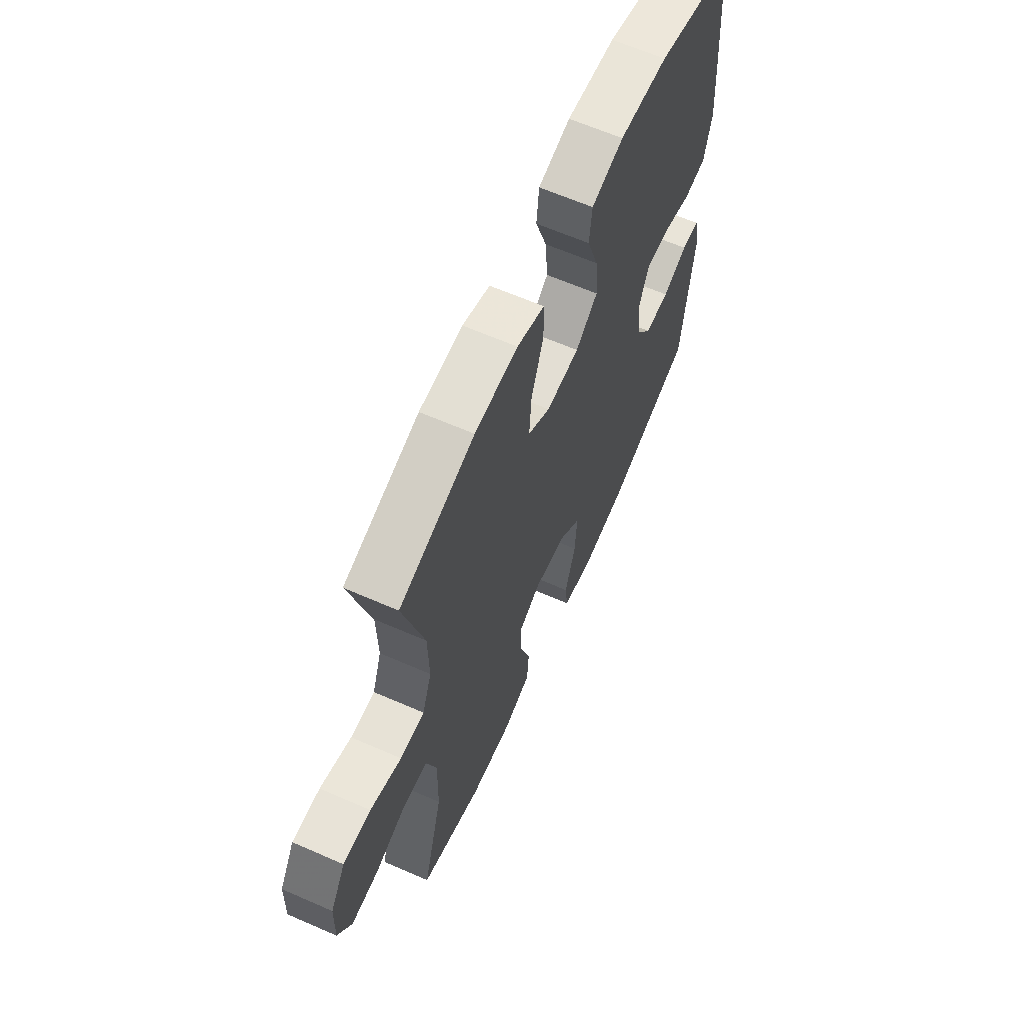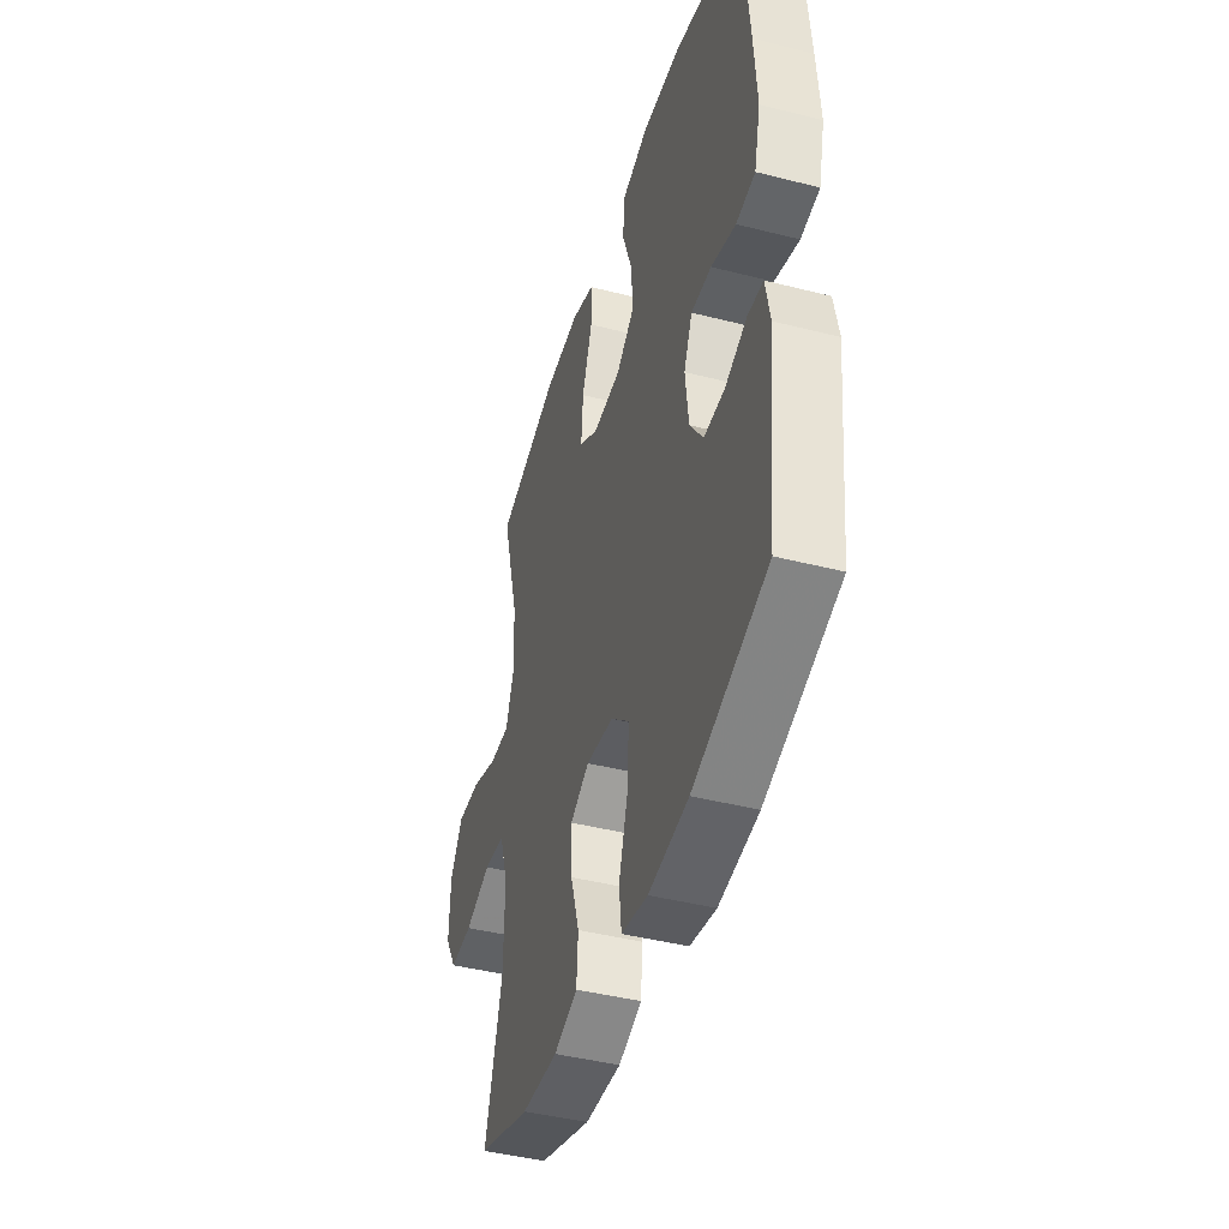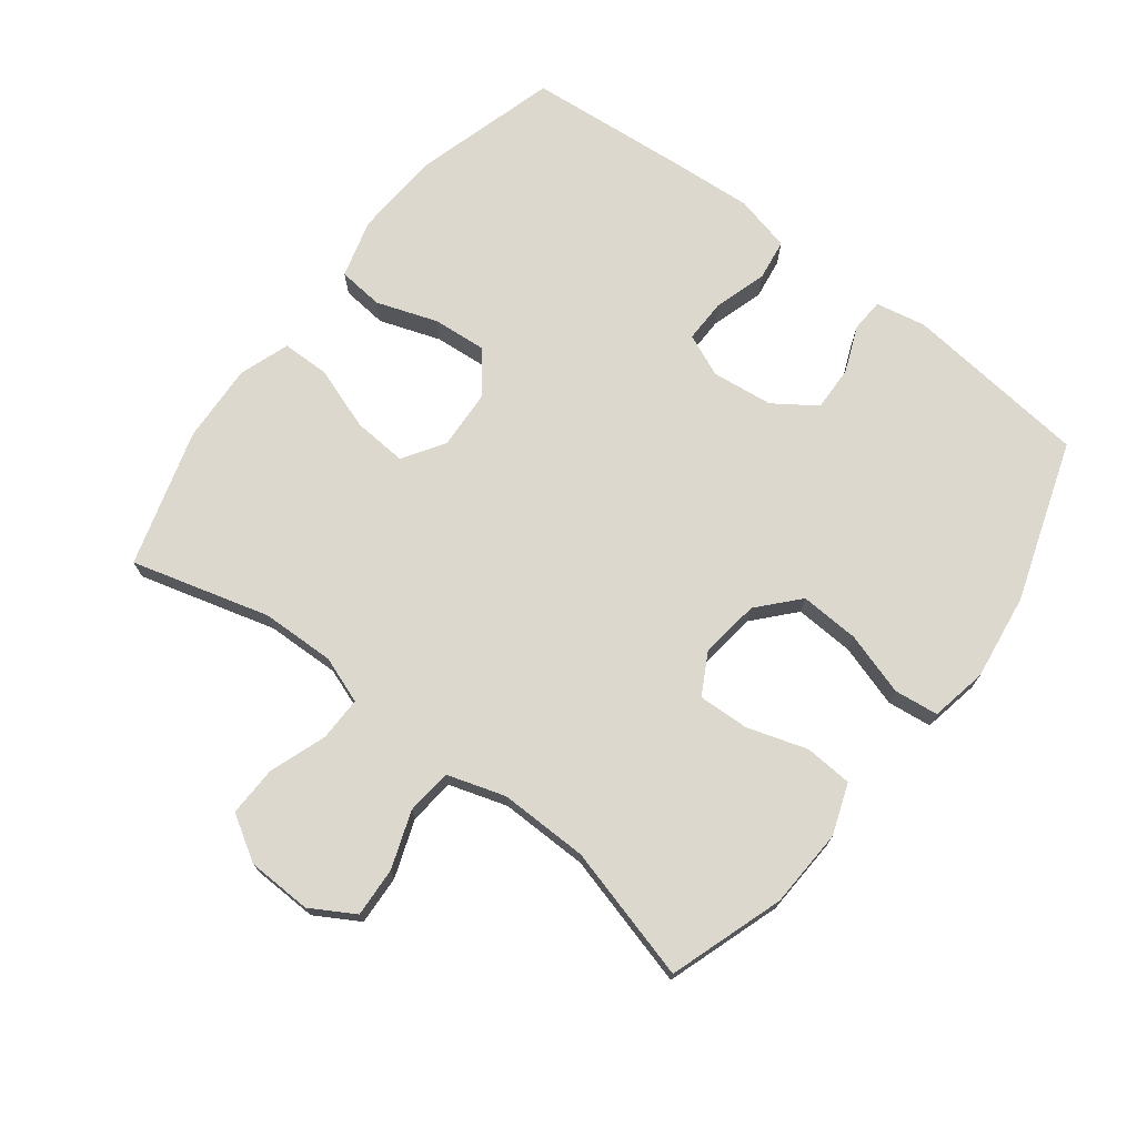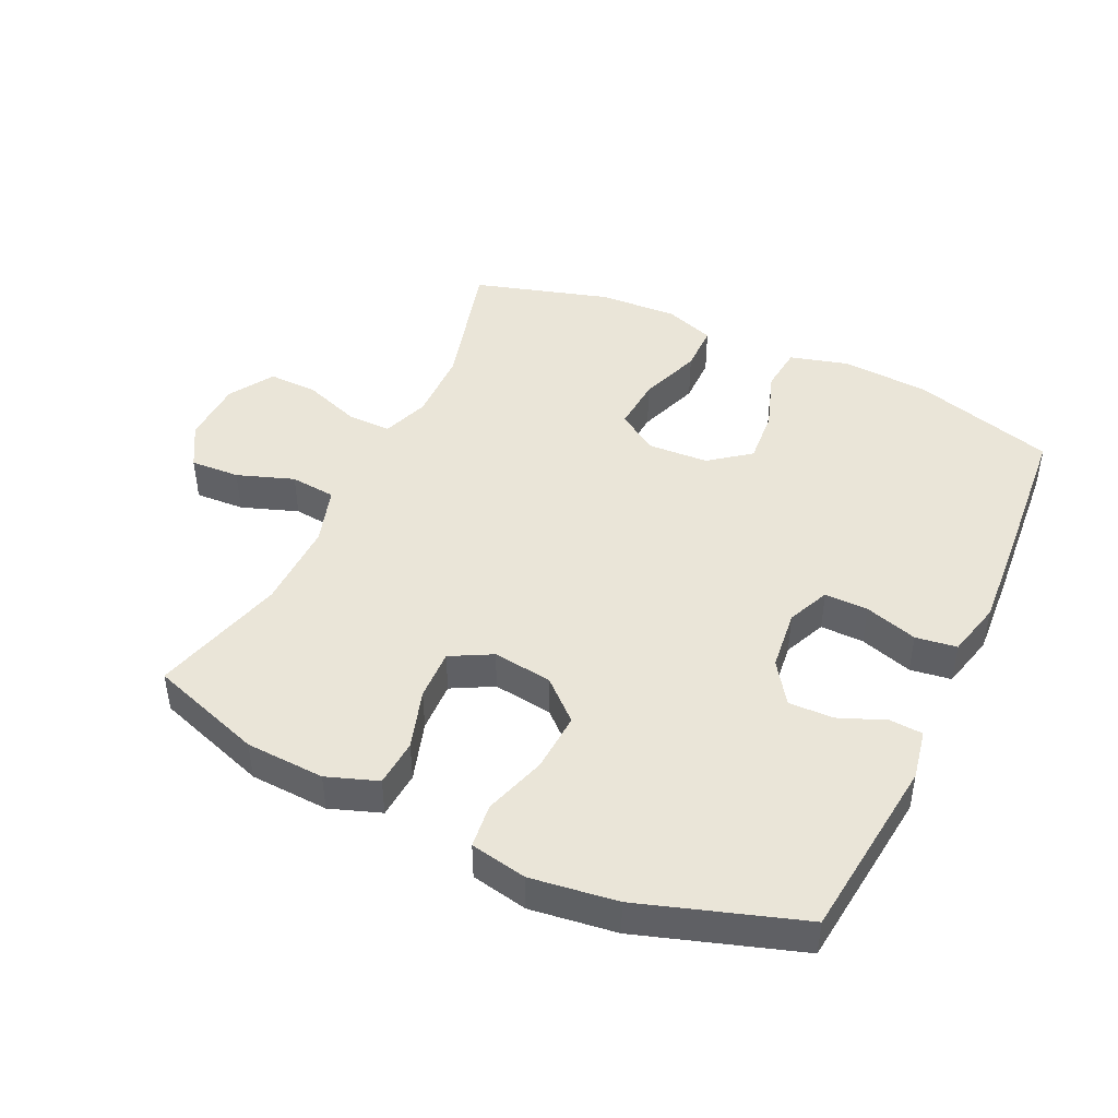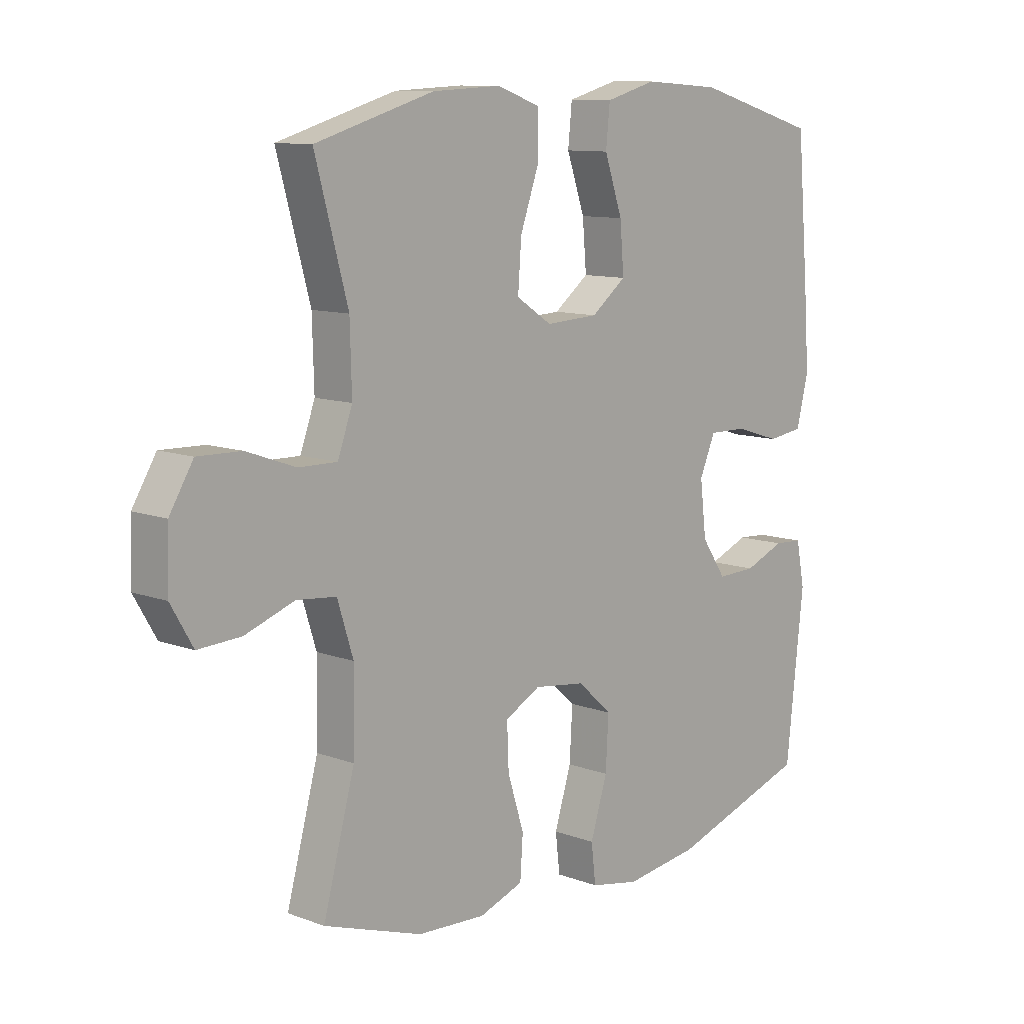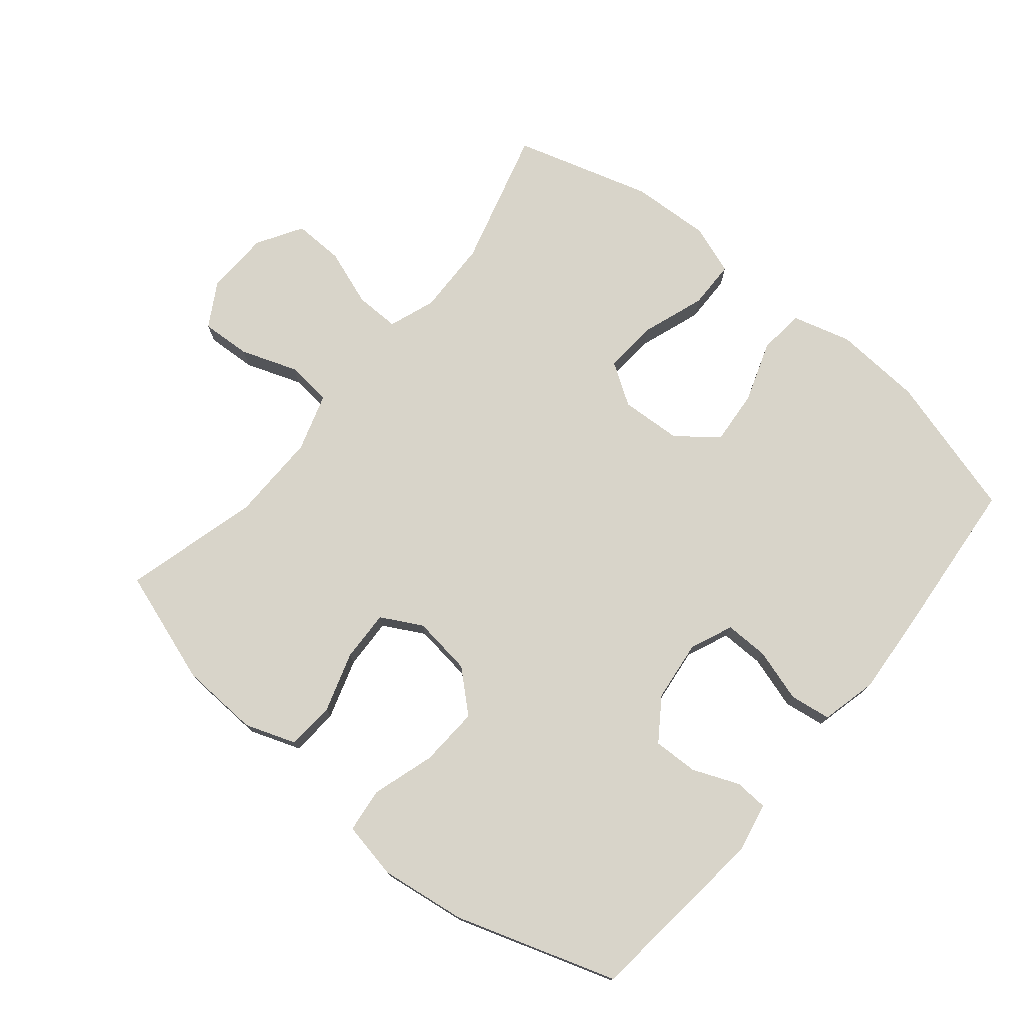
<metadata>
{"format":"obj","ext":"obj","renderer":"f3d","projection":"perspective","resolution":1024,"background":"white","views":[{"elev":63.9,"azim":113.8,"up":"+Z"},{"elev":-43.4,"azim":-106.7,"up":"+Z"},{"elev":72.5,"azim":127.4,"up":"+Y"},{"elev":45.0,"azim":-154.7,"up":"+Y"},{"elev":10.5,"azim":132.9,"up":"+Z"},{"elev":75.5,"azim":-140.5,"up":"+Y"}]}
</metadata>
<code>
v -0.5 0.07 0.5
v -0.281 0.07 0.563
v -0.145 0.07 0.572
v -0.055 0.07 0.547
v -0.048 0.07 0.477
v -0.08 0.07 0.384
v -0.087 0.07 0.3
v -0.025 0.07 0.252
v 0.068 0.07 0.247
v 0.131 0.07 0.288
v 0.125 0.07 0.371
v 0.091 0.07 0.467
v 0.092 0.07 0.541
v 0.169 0.07 0.568
v 0.29 0.07 0.562
v 0.5 0.07 0.5
v 0.442 0.07 0.289
v 0.439 0.07 0.176
v 0.465 0.07 0.104
v 0.533 0.07 0.105
v 0.62 0.07 0.136
v 0.697 0.07 0.138
v 0.739 0.07 0.069
v 0.742 0.07 -0.03
v 0.703 0.07 -0.097
v 0.627 0.07 -0.093
v 0.54 0.07 -0.062
v 0.47 0.07 -0.069
v 0.442 0.07 -0.158
v 0.444 0.07 -0.294
v 0.5 0.07 -0.5
v 0.325 0.07 -0.559
v 0.204 0.07 -0.565
v 0.126 0.07 -0.537
v 0.121 0.07 -0.464
v 0.15 0.07 -0.372
v 0.153 0.07 -0.294
v 0.09 0.07 -0.26
v -0.001 0.07 -0.272
v -0.062 0.07 -0.327
v -0.057 0.07 -0.418
v -0.027 0.07 -0.514
v -0.035 0.07 -0.582
v -0.122 0.07 -0.599
v -0.254 0.07 -0.581
v -0.5 0.07 -0.5
v -0.531 0.07 -0.216
v -0.516 0.07 -0.139
v -0.465 0.07 -0.136
v -0.394 0.07 -0.165
v -0.325 0.07 -0.167
v -0.281 0.07 -0.103
v -0.27 0.07 -0.009
v -0.298 0.07 0.056
v -0.365 0.07 0.055
v -0.446 0.07 0.03
v -0.509 0.07 0.039
v -0.53 0.07 0.125
v -0.521 0.07 0.253
v -0.5 0 0.5
v -0.281 0 0.563
v -0.145 0 0.572
v -0.055 0 0.547
v -0.048 0 0.477
v -0.08 0 0.384
v -0.087 0 0.3
v -0.025 0 0.252
v 0.068 0 0.247
v 0.131 0 0.288
v 0.125 0 0.371
v 0.091 0 0.467
v 0.092 0 0.541
v 0.169 0 0.568
v 0.29 0 0.562
v 0.5 0 0.5
v 0.442 0 0.289
v 0.439 0 0.176
v 0.465 0 0.104
v 0.533 0 0.105
v 0.62 0 0.136
v 0.697 0 0.138
v 0.739 0 0.069
v 0.742 0 -0.03
v 0.703 0 -0.097
v 0.627 0 -0.093
v 0.54 0 -0.062
v 0.47 0 -0.069
v 0.442 0 -0.158
v 0.444 0 -0.294
v 0.5 0 -0.5
v 0.325 0 -0.559
v 0.204 0 -0.565
v 0.126 0 -0.537
v 0.121 0 -0.464
v 0.15 0 -0.372
v 0.153 0 -0.294
v 0.09 0 -0.26
v -0.001 0 -0.272
v -0.062 0 -0.327
v -0.057 0 -0.418
v -0.027 0 -0.514
v -0.035 0 -0.582
v -0.122 0 -0.599
v -0.254 0 -0.581
v -0.5 0 -0.5
v -0.531 0 -0.216
v -0.516 0 -0.139
v -0.465 0 -0.136
v -0.394 0 -0.165
v -0.325 0 -0.167
v -0.281 0 -0.103
v -0.27 0 -0.009
v -0.298 0 0.056
v -0.365 0 0.055
v -0.446 0 0.03
v -0.509 0 0.039
v -0.53 0 0.125
v -0.521 0 0.253
f 4 5 6
f 3 4 6
f 2 3 6
f 1 2 6
f 59 1 6
f 58 59 6
f 57 58 6
f 56 57 6
f 55 56 6
f 54 55 6 7
f 53 54 7 8
f 52 53 8 9
f 51 52 9 10
f 48 49 50
f 47 48 50
f 46 47 50
f 45 46 50
f 44 45 50
f 43 44 50
f 42 43 50
f 41 42 50
f 40 41 50 51
f 39 40 51 10
f 34 35 36
f 33 34 36
f 32 33 36
f 31 32 36
f 30 31 36
f 29 30 36 37
f 28 29 37 38
f 25 26 27
f 24 25 27
f 23 24 27
f 22 23 27
f 21 22 27
f 20 21 27
f 19 20 27 28
f 38 39 10
f 28 38 10
f 19 28 10
f 18 19 10
f 15 16 17
f 14 15 17
f 13 14 17
f 12 13 17
f 11 12 17
f 10 11 17 18
f 65 64 63
f 65 63 62
f 65 62 61
f 65 61 60
f 65 60 118
f 65 118 117
f 65 117 116
f 65 116 115
f 65 115 114
f 66 65 114 113
f 67 66 113 112
f 68 67 112 111
f 69 68 111 110
f 109 108 107
f 109 107 106
f 109 106 105
f 109 105 104
f 109 104 103
f 109 103 102
f 109 102 101
f 109 101 100
f 110 109 100 99
f 69 110 99 98
f 95 94 93
f 95 93 92
f 95 92 91
f 95 91 90
f 95 90 89
f 96 95 89 88
f 97 96 88 87
f 86 85 84
f 86 84 83
f 86 83 82
f 86 82 81
f 86 81 80
f 86 80 79
f 87 86 79 78
f 69 98 97
f 69 97 87
f 69 87 78
f 69 78 77
f 76 75 74
f 76 74 73
f 76 73 72
f 76 72 71
f 76 71 70
f 77 76 70 69
f 1 60 61 2
f 2 61 62 3
f 3 62 63 4
f 4 63 64 5
f 5 64 65 6
f 6 65 66 7
f 7 66 67 8
f 8 67 68 9
f 9 68 69 10
f 10 69 70 11
f 11 70 71 12
f 12 71 72 13
f 13 72 73 14
f 14 73 74 15
f 15 74 75 16
f 16 75 76 17
f 17 76 77 18
f 18 77 78 19
f 19 78 79 20
f 20 79 80 21
f 21 80 81 22
f 22 81 82 23
f 23 82 83 24
f 24 83 84 25
f 25 84 85 26
f 26 85 86 27
f 27 86 87 28
f 28 87 88 29
f 29 88 89 30
f 30 89 90 31
f 31 90 91 32
f 32 91 92 33
f 33 92 93 34
f 34 93 94 35
f 35 94 95 36
f 36 95 96 37
f 37 96 97 38
f 38 97 98 39
f 39 98 99 40
f 40 99 100 41
f 41 100 101 42
f 42 101 102 43
f 43 102 103 44
f 44 103 104 45
f 45 104 105 46
f 46 105 106 47
f 47 106 107 48
f 48 107 108 49
f 49 108 109 50
f 50 109 110 51
f 51 110 111 52
f 52 111 112 53
f 53 112 113 54
f 54 113 114 55
f 55 114 115 56
f 56 115 116 57
f 57 116 117 58
f 58 117 118 59
f 59 118 60 1

</code>
